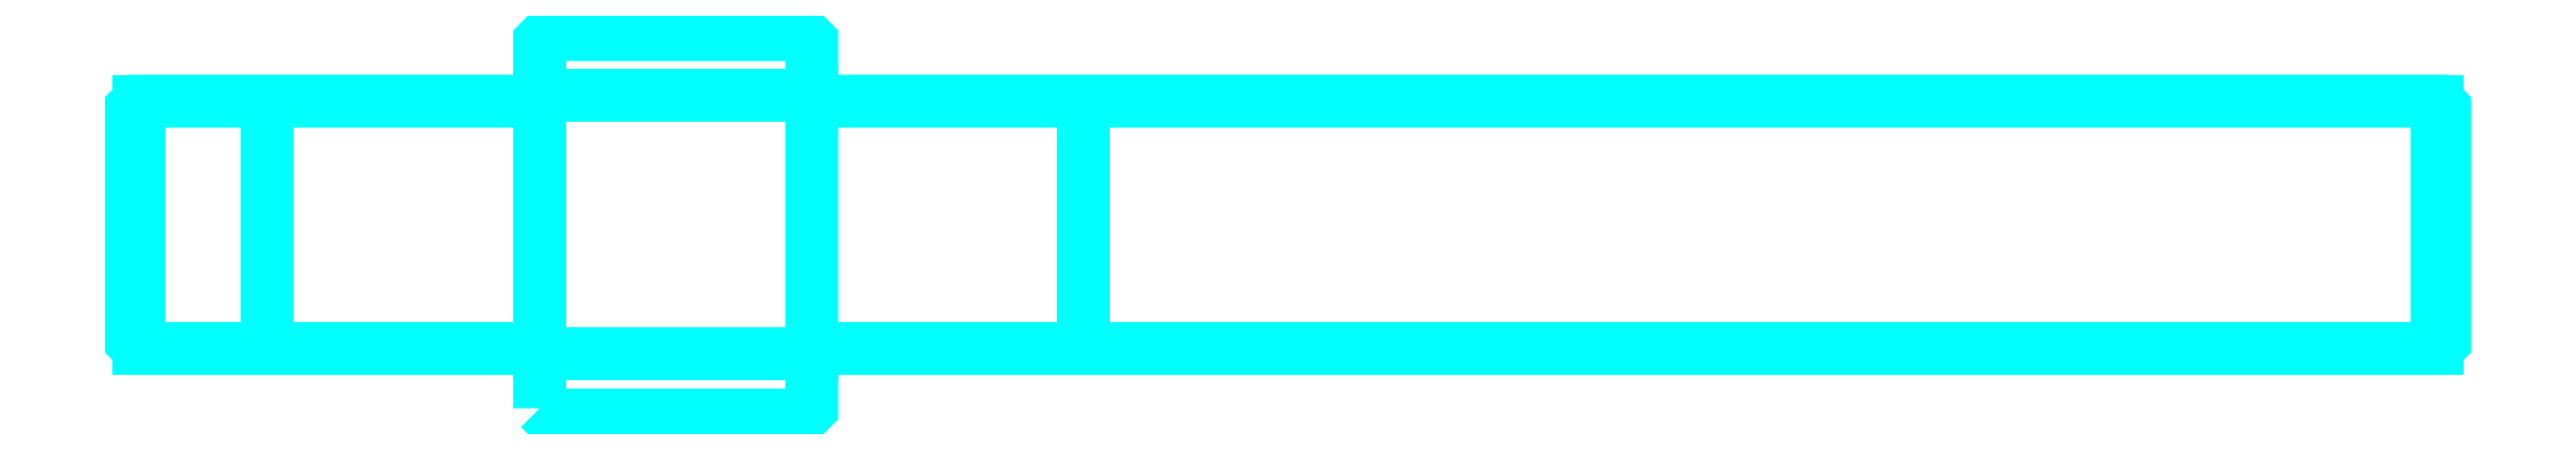
<metadata>
{"format":"dxf","ext":"dxf","renderer":"ezdxf+matplotlib","layout":"modelspace","background":"white","min_lineweight":24,"dpi":150}
</metadata>
<code>
0
SECTION
2
ENTITIES
0
LINE
8
0
10
108.1
20
79.52
30
0
11
128.1
21
79.52
31
0
0
LINE
8
0
10
108.1
20
98.52
30
0
11
128.1
21
98.52
31
0
0
POLYLINE
8
0
66
1
10
0
20
0
30
0
70
2
0
VERTEX
8
0
10
108.1
20
75.52
30
0
70
0
0
VERTEX
8
0
10
108.6
20
75.02
30
0
70
0
0
VERTEX
8
0
10
127.6
20
75.02
30
0
70
0
0
VERTEX
8
0
10
128.1
20
75.52
30
0
70
0
0
VERTEX
8
0
10
128.1
20
102.5
30
0
70
0
0
VERTEX
8
0
10
127.6
20
103
30
0
70
0
0
VERTEX
8
0
10
108.6
20
103
30
0
70
0
0
VERTEX
8
0
10
108.1
20
102.5
30
0
70
0
0
VERTEX
8
0
10
108.1
20
75.52
30
0
70
0
0
SEQEND
8
0
0
POLYLINE
8
0
66
1
10
0
20
0
30
0
70
2
0
VERTEX
8
0
10
108.1
20
98.12
30
0
70
0
0
VERTEX
8
0
10
78.61
20
98.12
30
0
70
0
0
VERTEX
8
0
10
78.11
20
97.62
30
0
70
0
0
VERTEX
8
0
10
78.11
20
80.42
30
0
70
0
0
VERTEX
8
0
10
78.61
20
79.92
30
0
70
0
0
VERTEX
8
0
10
108.1
20
79.92
30
0
70
0
0
SEQEND
8
0
0
LINE
8
0
10
78.61
20
98.12
30
0
11
78.61
21
79.92
31
0
0
POLYLINE
8
0
66
1
10
0
20
0
30
0
70
2
0
VERTEX
8
0
10
128.1
20
98.12
30
0
70
0
0
VERTEX
8
0
10
247.6
20
98.12
30
0
70
0
0
VERTEX
8
0
10
248.1
20
97.62
30
0
70
0
0
VERTEX
8
0
10
248.1
20
80.42
30
0
70
0
0
VERTEX
8
0
10
247.6
20
79.92
30
0
70
0
0
VERTEX
8
0
10
128.1
20
79.92
30
0
70
0
0
SEQEND
8
0
0
LINE
8
0
10
247.6
20
98.12
30
0
11
247.6
21
79.92
31
0
0
LINE
8
0
10
88.11
20
98.12
30
0
11
88.11
21
79.92
31
0
0
LINE
8
0
10
148.1
20
98.12
30
0
11
148.1
21
79.92
31
0
0
ENDSEC
0
EOF

</code>
